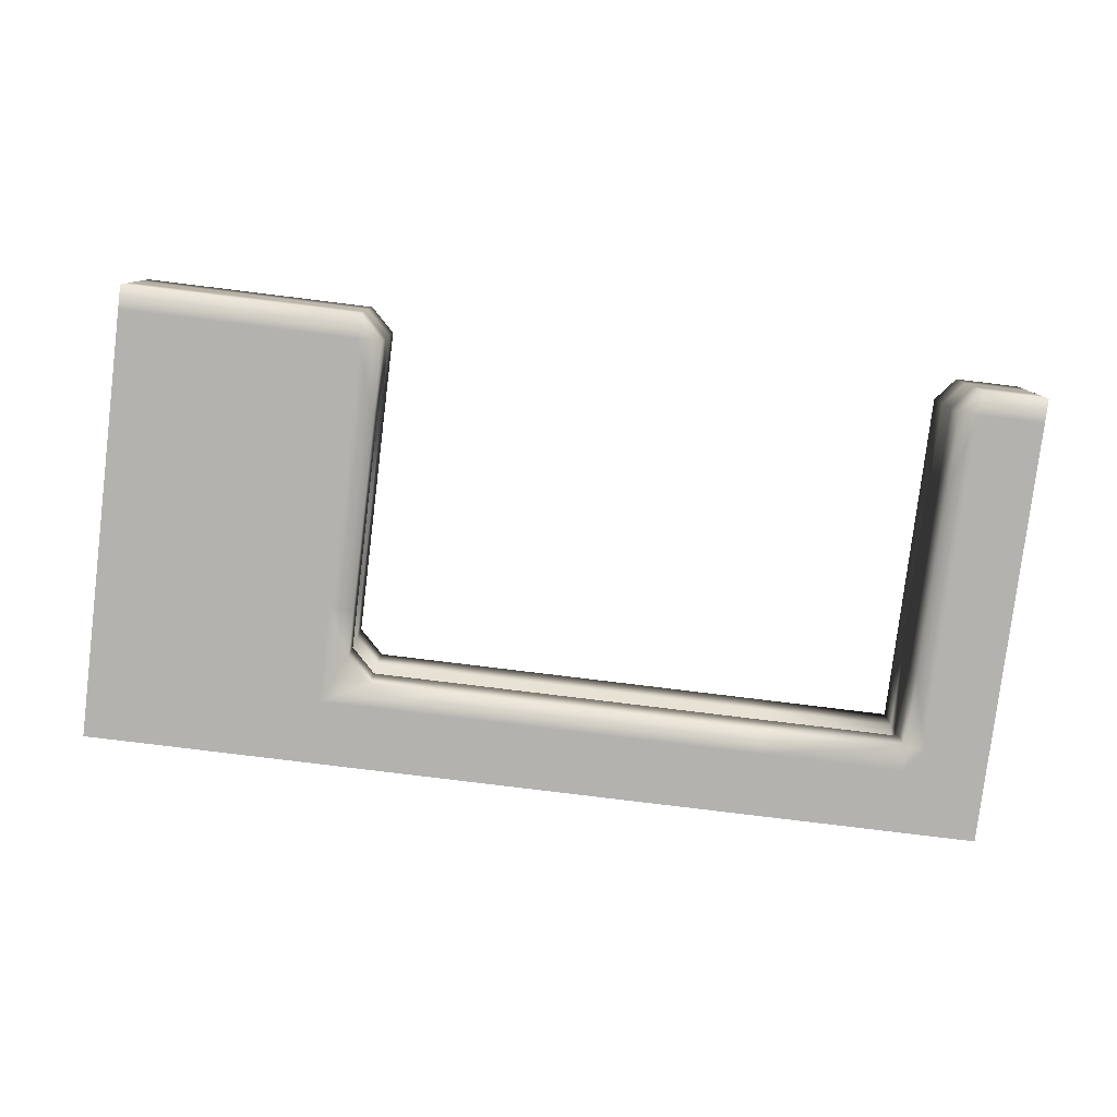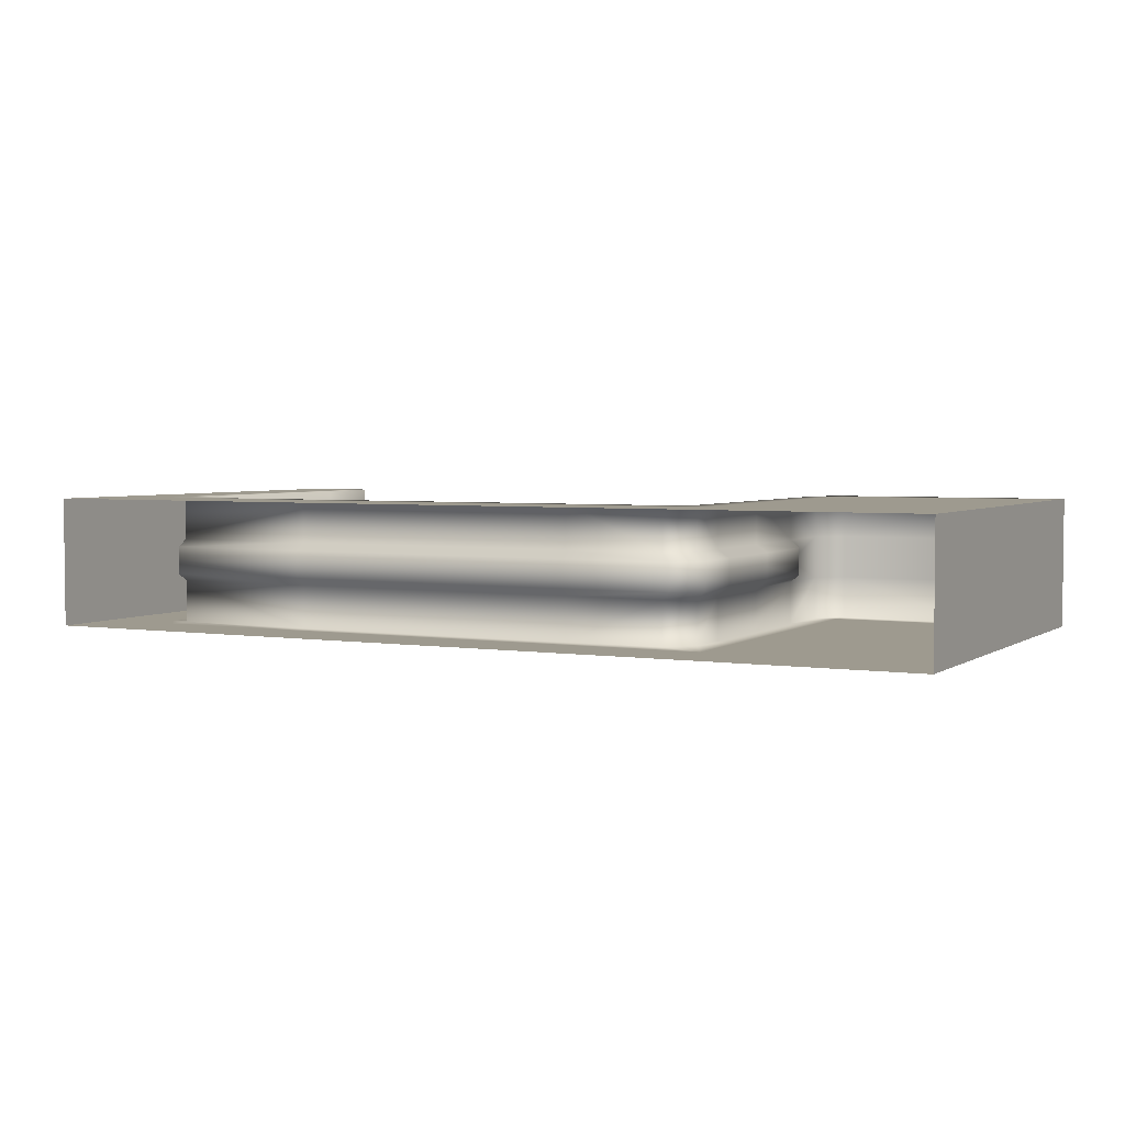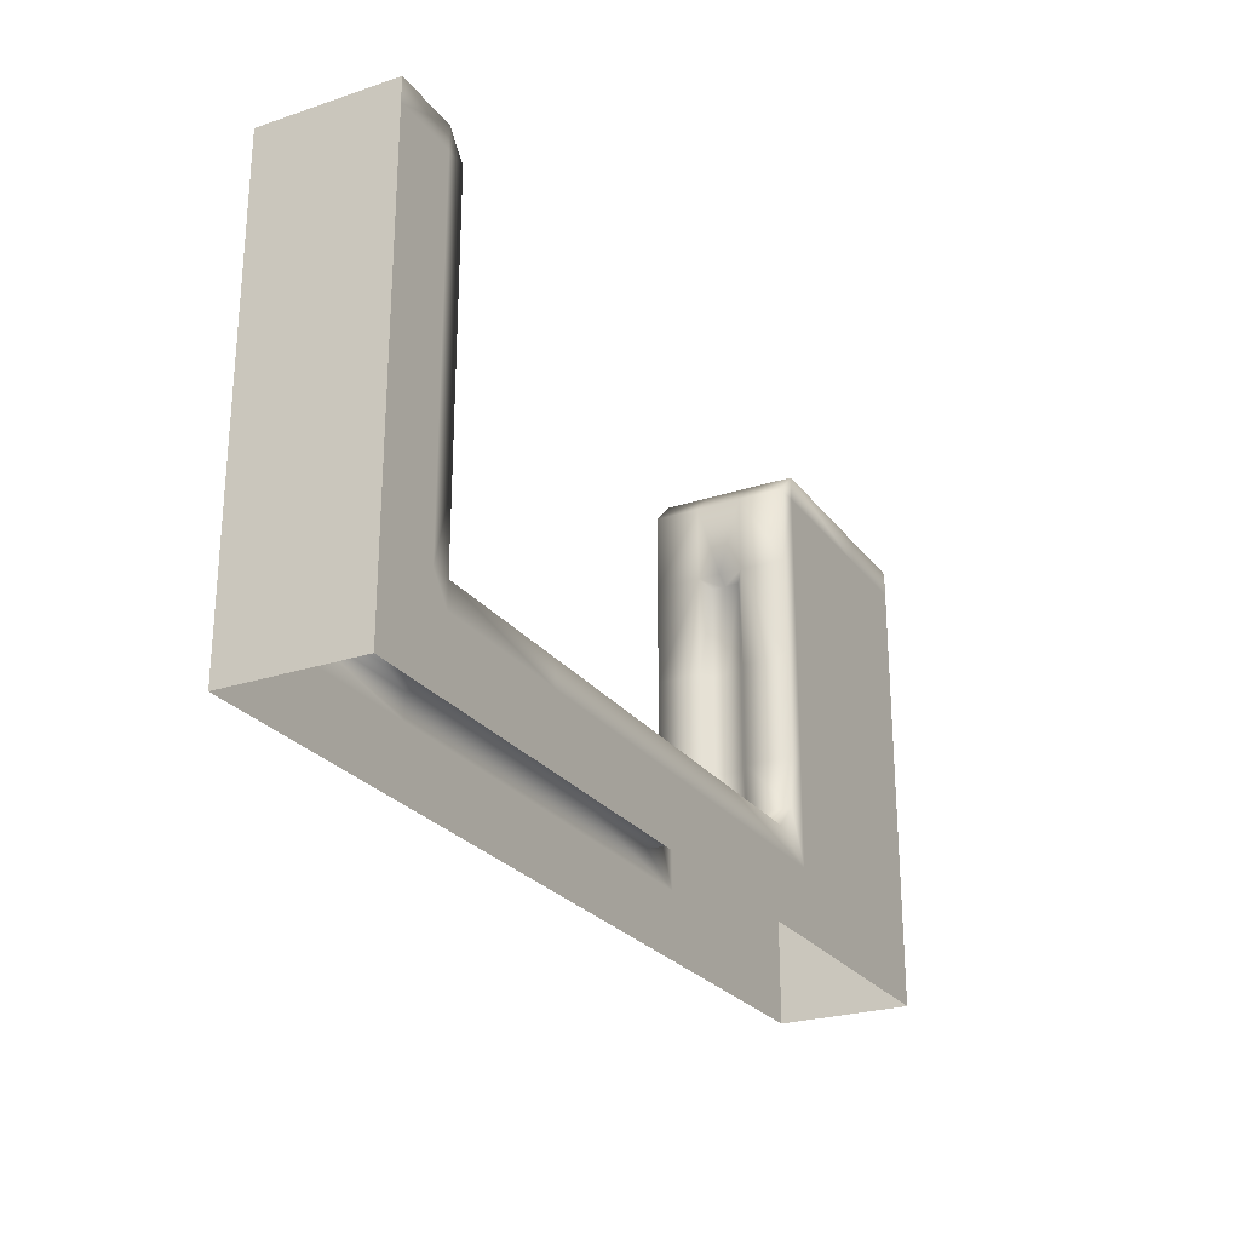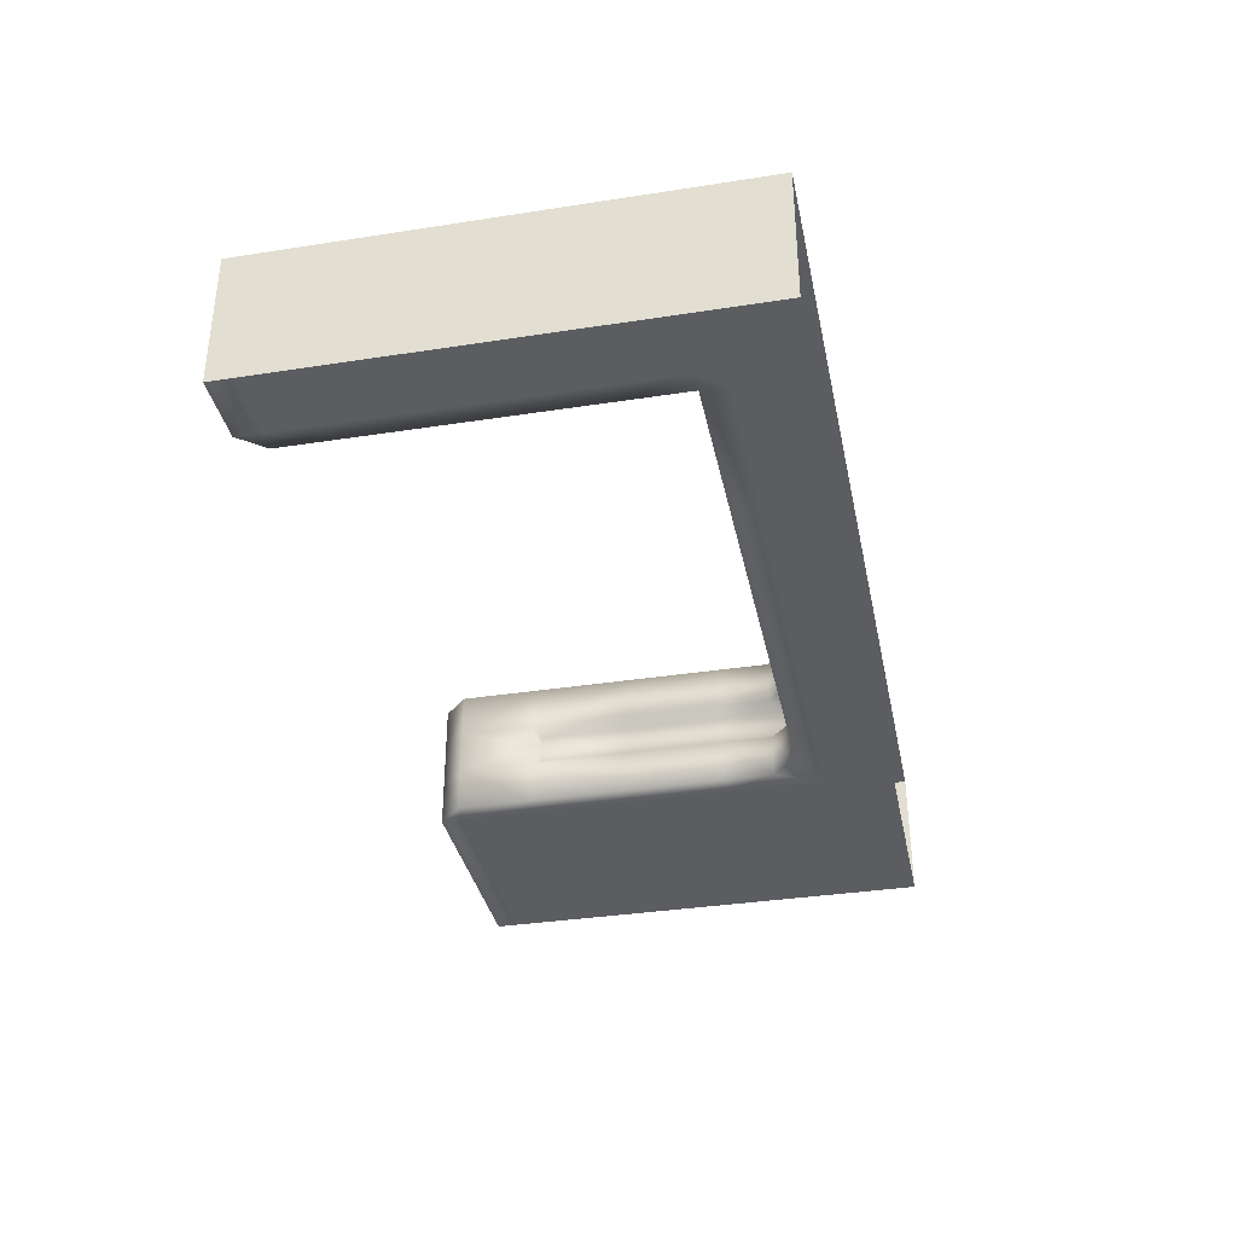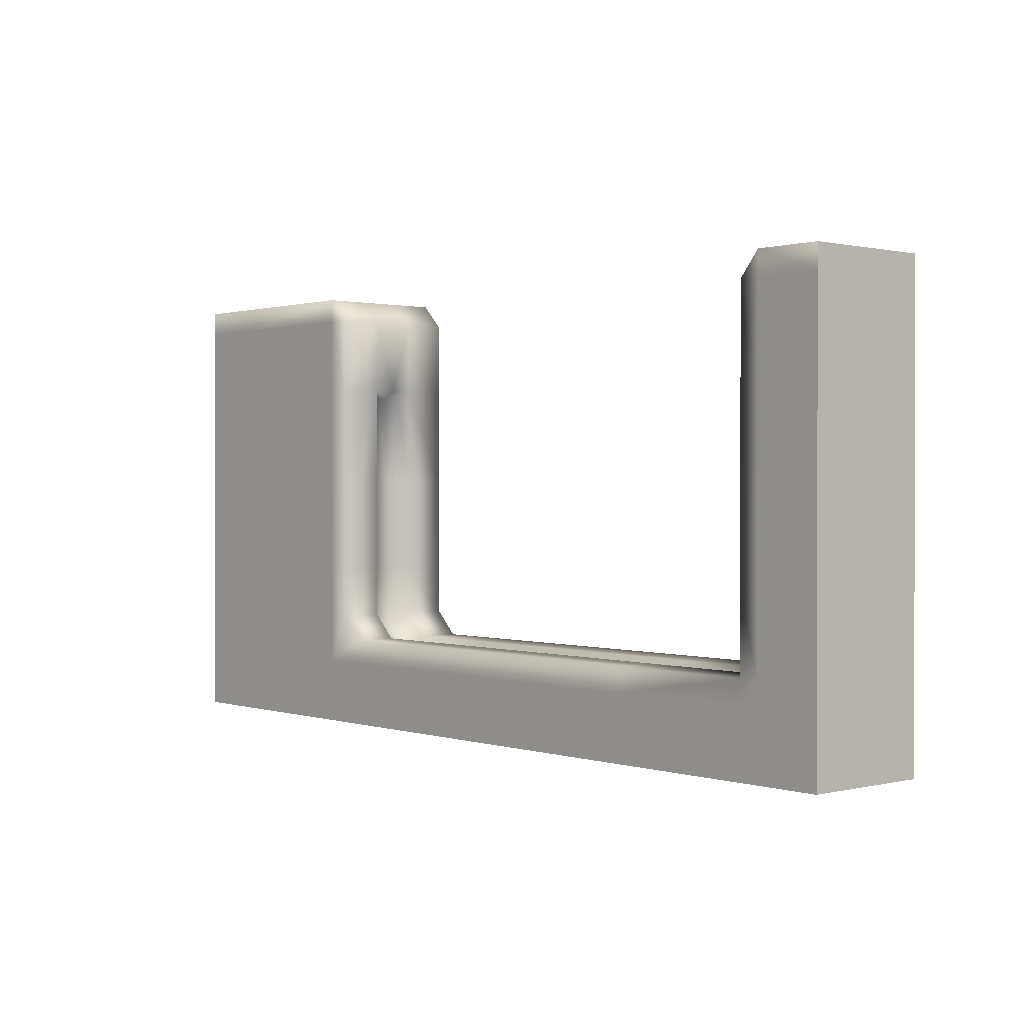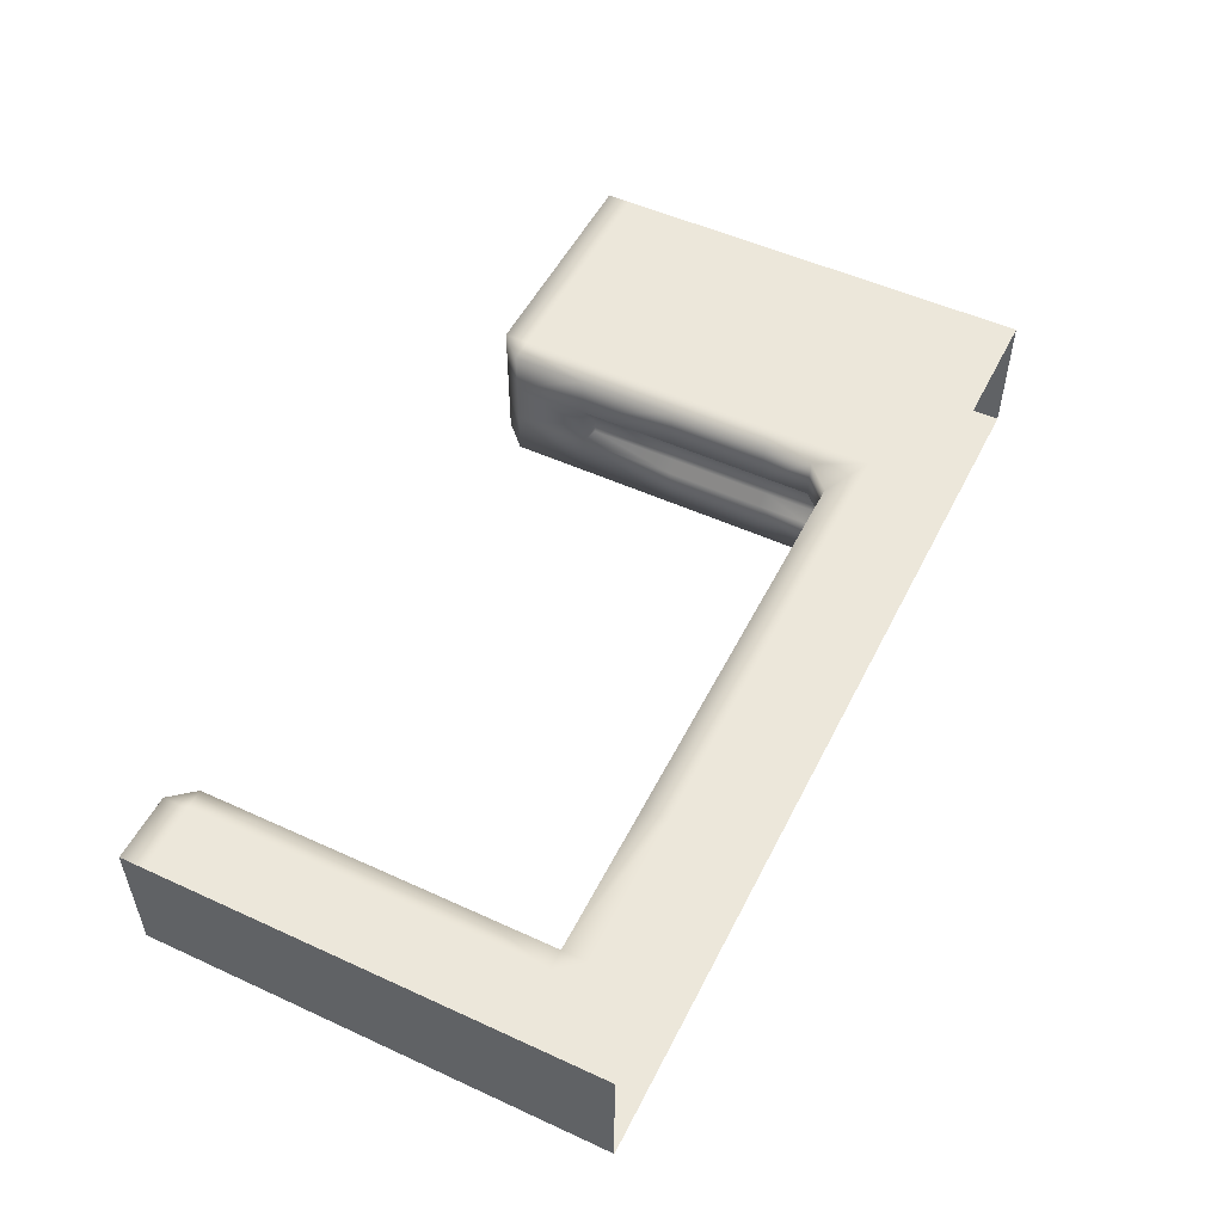
<metadata>
{"format":"obj","ext":"obj","renderer":"f3d","projection":"perspective","resolution":1024,"background":"white","views":[{"elev":-79.7,"azim":-7.0,"up":"+Y"},{"elev":3.6,"azim":-152.8,"up":"+Y"},{"elev":-25.3,"azim":118.0,"up":"+Z"},{"elev":-35.4,"azim":101.6,"up":"+Y"},{"elev":0.8,"azim":48.8,"up":"+Z"},{"elev":52.1,"azim":116.3,"up":"+Y"}]}
</metadata>
<code>
v  8.139 2 -0
v  5.861 2 -0
v  5.861 2 1
v  8.139 2 1
v  1.303 2 4
v  1 2 4
v  1 2 5.5
v  1.303 2 5.5
v  3.582 2 4
v  3.582 2 5.5
v  1 1.333 7
v  1 1 7
v  1.303 1 7
v  1.303 1.333 7
v  3.582 1 7
v  3.582 1.333 7
v  1.303 2 -0
v  1 2 -0
v  1 2 1
v  1.303 2 1
v  3.582 2 -0
v  3.582 2 1
v  1.303 2 2.5
v  1 2 2.5
v  3.582 2 2.5
v  1.303 2 6.632
v  1 2 6.632
v  1 2 7
v  1.303 2 7
v  3.582 2 7
v  3.582 2 6.632
v  0 2 4
v  0 2 5.5
v  0 1.333 7
v  0 1 7
v  0 2 -0
v  0 2 1
v  0 2 2.5
v  0 2 6.632
v  0 2 7
v  5.861 2 1.375
v  8.139 2 1.375
v  1 2 1.375
v  1.303 2 1.375
v  3.582 2 1.375
v  4.331 2 1.375
v  13 2 -0
v  12.7 2 -0
v  12.7 2 1
v  13 2 1
v  10.42 2 -0
v  10.42 2 1
v  0 2 1.375
v  10.42 2 1.375
v  8.139 1.333 1.375
v  10.42 1.333 1.375
v  5.861 1.333 1.375
v  4.331 1.333 1.375
v  3.952 1.333 2.5
v  3.952 1.333 1.754
v  3.952 2 1.754
v  3.952 2 2.5
v  3.952 1.333 4
v  3.952 2 4
v  3.952 1.333 5.5
v  3.952 2 5.5
v  3.952 1.333 6.632
v  3.952 2 6.632
v  8.139 1.214 1.196
v  10.42 1.214 1.196
v  5.861 1.214 1.196
v  4.152 1.214 1.196
v  3.773 1.214 2.5
v  3.773 1.214 1.575
v  3.773 1.214 4
v  3.773 1.214 5.38
v  3.952 1 5.5
v  3.773 1 5.38
v  3.773 1 1.575
v  4.152 1 1.196
v  12.7 2 1.375
v  10.42 1 1.196
v  12.7 1 1.196
v  12.7 1.214 1.196
v  12.7 1.333 1.375
v  13 2 1.375
v  13 2 7
v  13 1.333 7
v  14 1.333 7
v  14 2 7
v  12.7 2 2.5
v  12.7 2 4
v  13 2 4
v  13 2 2.5
v  12.7 1.333 2.5
v  12.7 1.333 4
v  12.7 2 5.5
v  12.7 2 6.632
v  13 2 6.632
v  13 2 5.5
v  12.7 1.333 5.5
v  12.7 1.333 6.632
v  12.7 1 1.375
v  12.7 1 2.5
v  12.7 1 6.632
v  13 1 7
v  14 2 6.632
v  14 2 5.5
v  14 2 4
v  14 2 2.5
v  14 2 1.375
v  14 2 1
v  14 2 -0
v  8.139 1 1.196
v  5.861 1 1.196
v  3.773 1 2.5
v  3.773 1 4
v  3.952 1 6.632
v  14 1 7
v  12.7 1 4
v  12.7 1 5.5
v  8.139 -0 -0
v  8.139 -0 1
v  5.861 -0 1
v  5.861 -0 -0
v  1.303 -0 4
v  1.303 -0 5.5
v  1 -0 5.5
v  1 -0 4
v  3.582 -0 4
v  3.582 -0 5.5
v  1 0.6667 7
v  1.303 0.6667 7
v  3.582 0.6667 7
v  1.303 -0 -0
v  1.303 -0 1
v  1 -0 1
v  1 -0 -0
v  3.582 -0 -0
v  3.582 -0 1
v  1.303 -0 2.5
v  1 -0 2.5
v  3.582 -0 2.5
v  1.303 -0 6.632
v  1.303 -0 7
v  1 -0 7
v  1 -0 6.632
v  3.582 -0 6.632
v  3.582 -0 7
v  0 -0 5.5
v  0 -0 4
v  0 0.6667 7
v  0 -0 1
v  0 -0 -0
v  0 -0 2.5
v  0 -0 7
v  0 -0 6.632
v  8.139 -0 1.375
v  5.861 -0 1.375
v  1.303 -0 1.375
v  1 -0 1.375
v  3.582 -0 1.375
v  4.331 -0 1.375
v  13 -0 -0
v  13 -0 1
v  12.7 -0 1
v  12.7 -0 -0
v  10.42 -0 1
v  10.42 -0 -0
v  0 -0 1.375
v  10.42 -0 1.375
v  8.139 0.6667 1.375
v  10.42 0.6667 1.375
v  5.861 0.6667 1.375
v  4.331 0.6667 1.375
v  3.952 0.6667 2.5
v  3.952 -0 2.5
v  3.952 -0 1.754
v  3.952 0.6667 1.754
v  3.952 0.6667 4
v  3.952 -0 4
v  3.952 0.6667 5.5
v  3.952 -0 5.5
v  3.952 0.6667 6.632
v  3.952 -0 6.632
v  10.42 0.7861 1.196
v  8.139 0.7861 1.196
v  5.861 0.7861 1.196
v  4.152 0.7861 1.196
v  3.773 0.7861 1.575
v  3.773 0.7861 2.5
v  3.773 0.7861 4
v  3.773 0.7861 5.38
v  12.7 -0 1.375
v  12.7 0.7861 1.196
v  12.7 0.6667 1.375
v  13 -0 1.375
v  13 -0 7
v  14 -0 7
v  14 0.6667 7
v  13 0.6667 7
v  12.7 -0 2.5
v  13 -0 2.5
v  13 -0 4
v  12.7 -0 4
v  12.7 0.6667 2.5
v  12.7 0.6667 4
v  12.7 -0 5.5
v  13 -0 5.5
v  13 -0 6.632
v  12.7 -0 6.632
v  12.7 0.6667 5.5
v  12.7 0.6667 6.632
v  14 -0 6.632
v  14 -0 5.5
v  14 -0 4
v  14 -0 2.5
v  14 -0 1.375
v  14 -0 1
v  14 -0 -0
v  0 1.333 4
v  0 1.333 5.5
v  0 1.333 -0
v  0 1.333 1
v  0 1.333 2.5
v  0 1.333 6.632
v  0 1.333 1.375
v  14 1.333 6.632
v  14 1.333 5.5
v  14 1.333 4
v  14 1.333 2.5
v  14 1.333 1.375
v  14 1.333 1
v  14 1.333 -0
v  0 1 4
v  0 1 5.5
v  0 1 -0
v  0 1 1
v  0 1 2.5
v  0 1 6.632
v  0 1 1.375
v  14 1 6.632
v  14 1 5.5
v  14 1 4
v  14 1 2.5
v  14 1 1.375
v  14 1 1
v  14 1 -0
v  0 0.6667 5.5
v  0 0.6667 4
v  0 0.6667 1
v  0 0.6667 -0
v  0 0.6667 2.5
v  0 0.6667 6.632
v  0 0.6667 1.375
v  14 0.6667 6.632
v  14 0.6667 5.5
v  14 0.6667 4
v  14 0.6667 2.5
v  14 0.6667 1.375
v  14 0.6667 1
v  14 0.6667 -0
o ground_platform2
g ground_platform2
f 1 2 3 4
f 5 6 7 8
f 9 5 8 10
f 11 12 13 14
f 14 13 15 16
f 17 18 19 20
f 21 17 20 22
f 2 21 22 3
f 23 24 6 5
f 25 23 5 9
f 26 27 28 29
f 26 29 30 31
f 8 7 27 26
f 10 8 26 31
f 6 32 33 7
f 34 35 12 11
f 18 36 37 19
f 24 38 32 6
f 27 39 40 28
f 7 33 39 27
f 3 41 42 4
f 19 43 44 20
f 20 44 45 22
f 22 46 41 3
f 47 48 49 50
f 49 48 51 52
f 52 51 1 4
f 37 53 43 19
f 54 52 4 42
f 43 24 23 44
f 44 23 25 45
f 53 38 24 43
f 14 29 28 11
f 16 30 29 14
f 11 28 40 34
f 55 56 54 42
f 57 55 42 41
f 58 57 41 46
f 59 60 61 62
f 63 59 62 64
f 65 63 64 66
f 67 65 66 68
f 56 55 69 70
f 55 57 71 69
f 57 58 72 71
f 60 59 73 74
f 59 63 75 73
f 63 65 76 75
f 65 77 78 76
f 16 67 68 30
f 61 46 22 45
f 72 74 79 80
f 46 61 60 58
f 58 60 74 72
f 30 68 31
f 31 68 66 10
f 10 66 64 9
f 9 64 62 25
f 25 62 61 45
f 52 54 81 49
f 70 82 83 84
f 54 56 85 81
f 56 70 84 85
f 49 81 86 50
f 87 88 89 90
f 91 92 93 94
f 95 96 92 91
f 97 98 99 100
f 92 97 100 93
f 86 81 91 94
f 101 102 98 97
f 96 101 97 92
f 91 81 85 95
f 95 85 103 104
f 98 87 99
f 87 98 102 88
f 88 102 105 106
f 87 90 107 99
f 99 107 108 100
f 100 108 109 93
f 93 109 110 94
f 94 110 111 86
f 86 111 112 50
f 50 112 113 47
f 82 70 69 114
f 114 69 71 115
f 115 71 72 80
f 79 74 73 116
f 116 73 75 117
f 117 75 76 78
f 77 65 67 118
f 118 67 16 15
f 119 89 88 106
f 103 85 84 83
f 120 96 95 104
f 105 102 101 121
f 121 101 96 120
f 122 123 124 125
f 126 127 128 129
f 130 131 127 126
f 132 133 13 12
f 133 134 15 13
f 135 136 137 138
f 139 140 136 135
f 125 124 140 139
f 141 126 129 142
f 143 130 126 141
f 144 145 146 147
f 144 148 149 145
f 127 144 147 128
f 131 148 144 127
f 129 128 150 151
f 152 132 12 35
f 138 137 153 154
f 142 129 151 155
f 147 146 156 157
f 128 147 157 150
f 124 123 158 159
f 137 136 160 161
f 136 140 162 160
f 140 124 159 163
f 164 165 166 167
f 166 168 169 167
f 168 123 122 169
f 153 137 161 170
f 171 158 123 168
f 161 160 141 142
f 160 162 143 141
f 170 161 142 155
f 133 132 146 145
f 134 133 145 149
f 132 152 156 146
f 172 158 171 173
f 174 159 158 172
f 175 163 159 174
f 176 177 178 179
f 180 181 177 176
f 182 183 181 180
f 184 185 183 182
f 173 186 187 172
f 172 187 188 174
f 174 188 189 175
f 179 190 191 176
f 176 191 192 180
f 180 192 193 182
f 182 193 78 77
f 134 149 185 184
f 178 162 140 163
f 189 80 79 190
f 163 175 179 178
f 175 189 190 179
f 149 148 185
f 148 131 183 185
f 131 130 181 183
f 130 143 177 181
f 143 162 178 177
f 168 166 194 171
f 186 195 83 82
f 171 194 196 173
f 173 196 195 186
f 166 165 197 194
f 198 199 200 201
f 202 203 204 205
f 206 202 205 207
f 208 209 210 211
f 205 204 209 208
f 197 203 202 194
f 212 208 211 213
f 207 205 208 212
f 202 206 196 194
f 206 104 103 196
f 211 210 198
f 198 201 213 211
f 201 106 105 213
f 198 210 214 199
f 210 209 215 214
f 209 204 216 215
f 204 203 217 216
f 203 197 218 217
f 197 165 219 218
f 165 164 220 219
f 82 114 187 186
f 114 115 188 187
f 115 80 189 188
f 79 116 191 190
f 116 117 192 191
f 117 78 193 192
f 77 118 184 182
f 118 15 134 184
f 119 106 201 200
f 103 83 195 196
f 120 104 206 207
f 105 121 212 213
f 121 120 207 212
f 33 32 221 222
f 37 36 223 224
f 32 38 225 221
f 40 39 226 34
f 39 33 222 226
f 53 37 224 227
f 38 53 227 225
f 107 90 89 228
f 108 107 228 229
f 109 108 229 230
f 110 109 230 231
f 111 110 231 232
f 112 111 232 233
f 113 112 233 234
f 222 221 235 236
f 224 223 237 238
f 221 225 239 235
f 34 226 240 35
f 226 222 236 240
f 227 224 238 241
f 225 227 241 239
f 228 89 119 242
f 229 228 242 243
f 230 229 243 244
f 231 230 244 245
f 232 231 245 246
f 233 232 246 247
f 234 233 247 248
f 249 250 151 150
f 251 252 154 153
f 250 253 155 151
f 152 254 157 156
f 254 249 150 157
f 255 251 153 170
f 253 255 170 155
f 256 200 199 214
f 257 256 214 215
f 258 257 215 216
f 259 258 216 217
f 260 259 217 218
f 261 260 218 219
f 262 261 219 220
f 119 200 256 242
f 242 256 257 243
f 243 257 258 244
f 244 258 259 245
f 245 259 260 246
f 246 260 261 247
f 247 261 262 248
f 235 250 249 236
f 237 252 251 238
f 239 253 250 235
f 240 254 152 35
f 236 249 254 240
f 238 251 255 241
f 241 255 253 239

</code>
